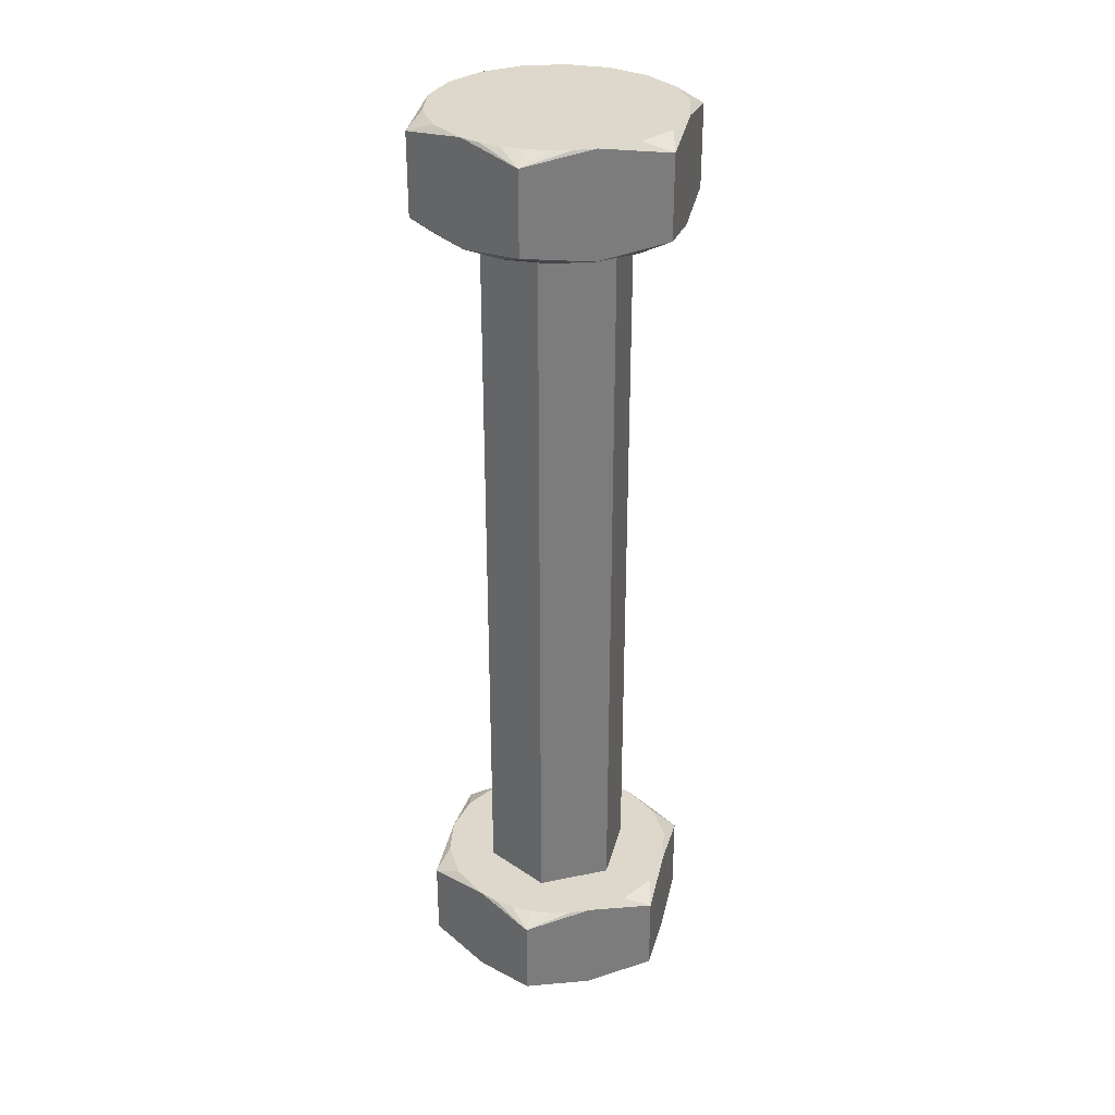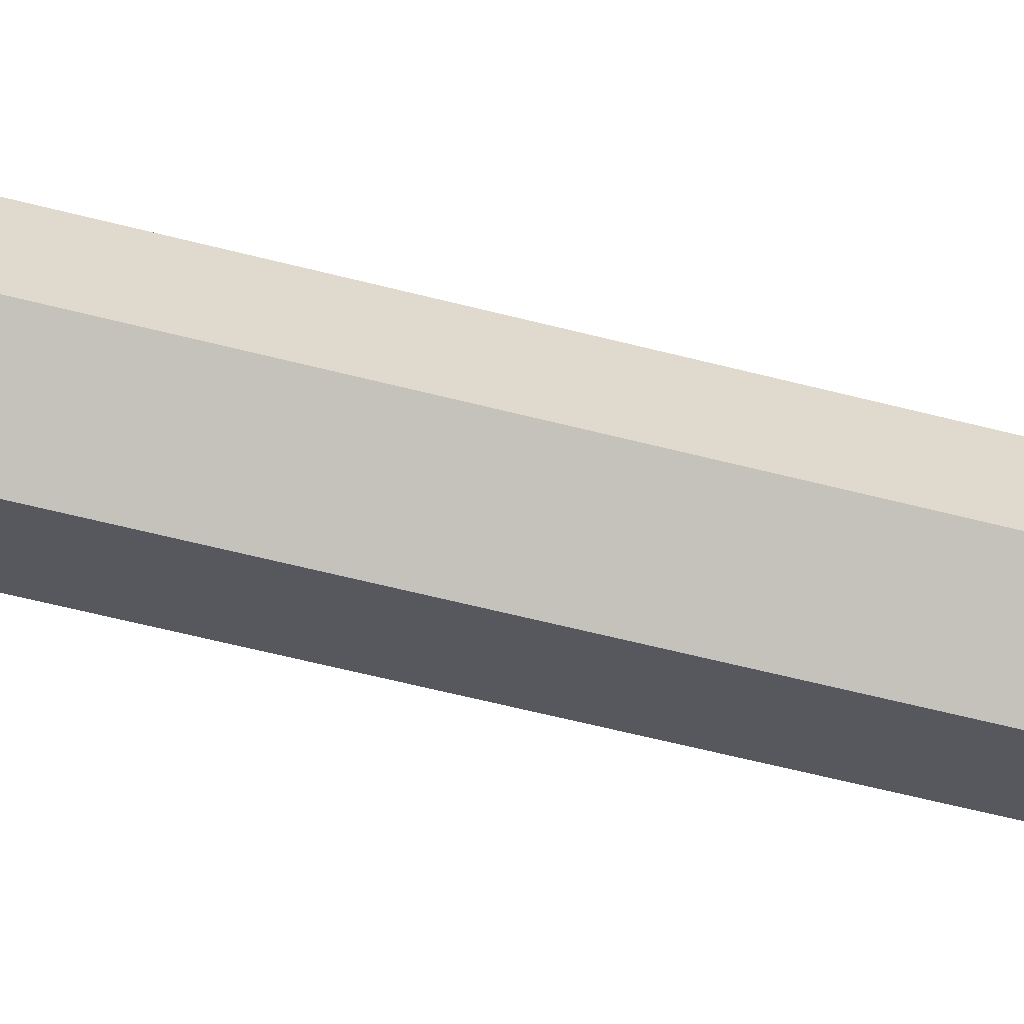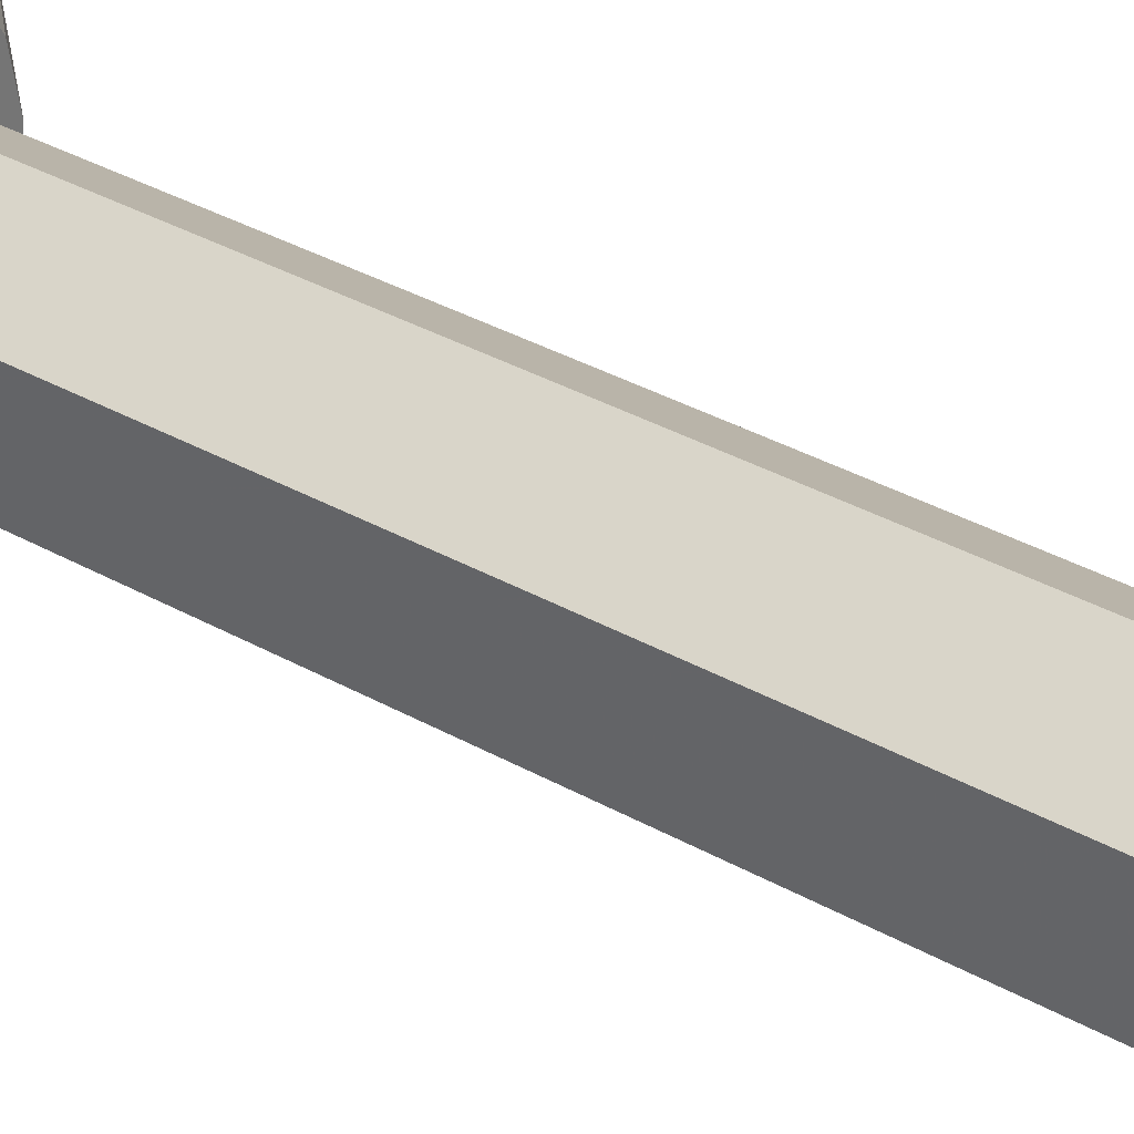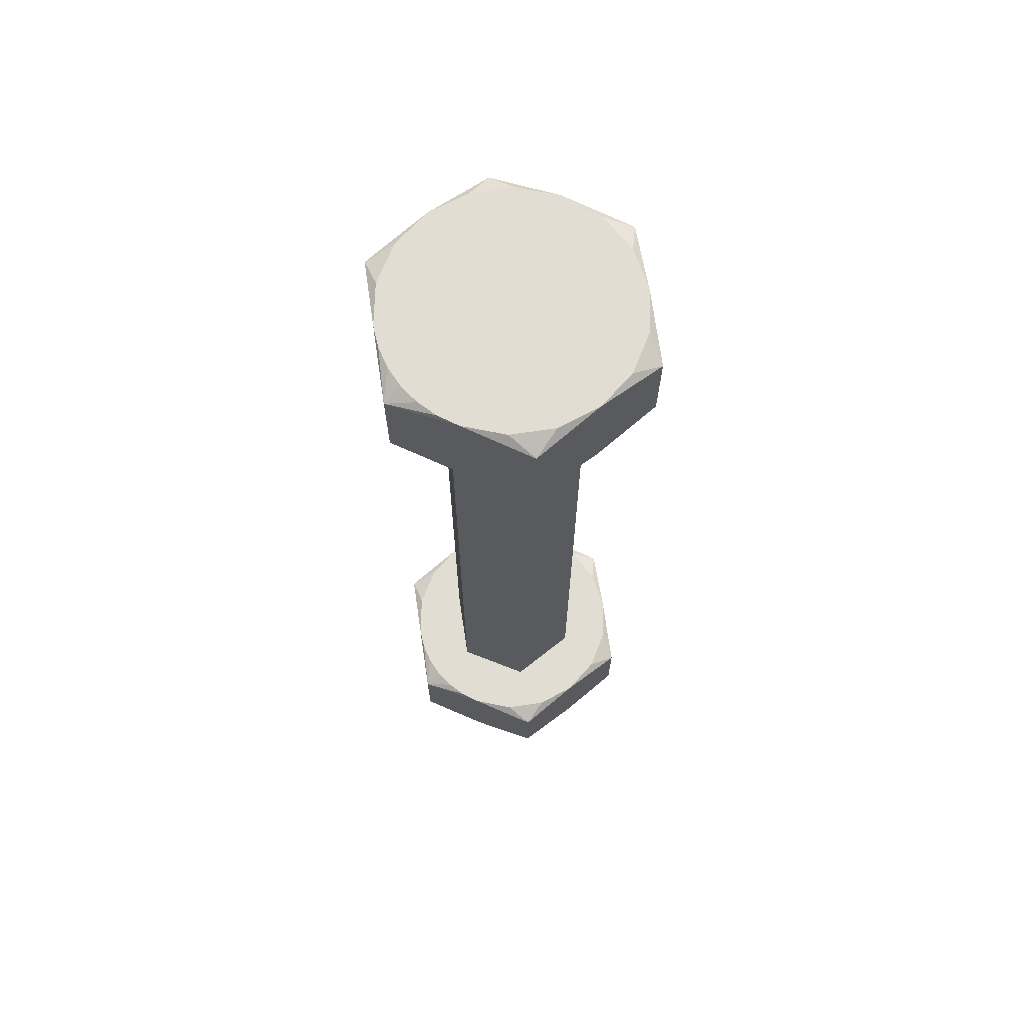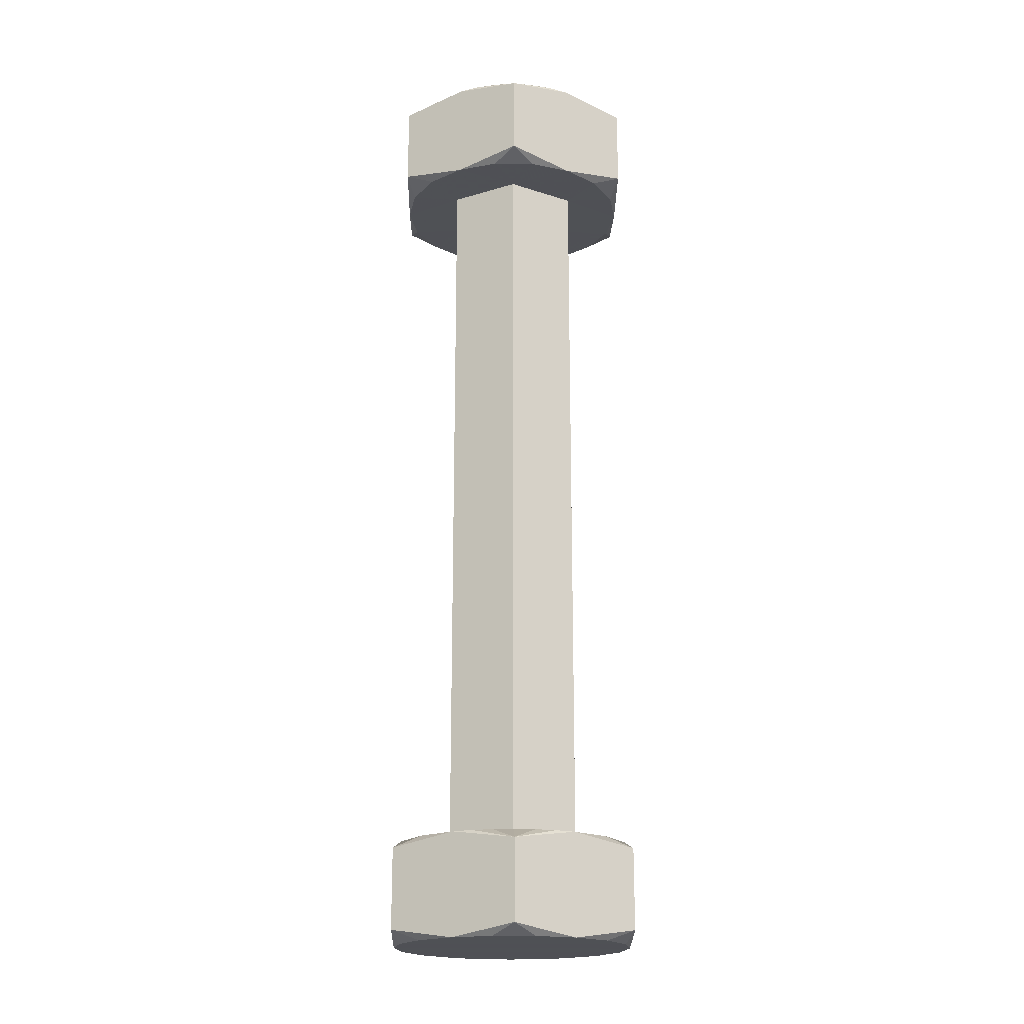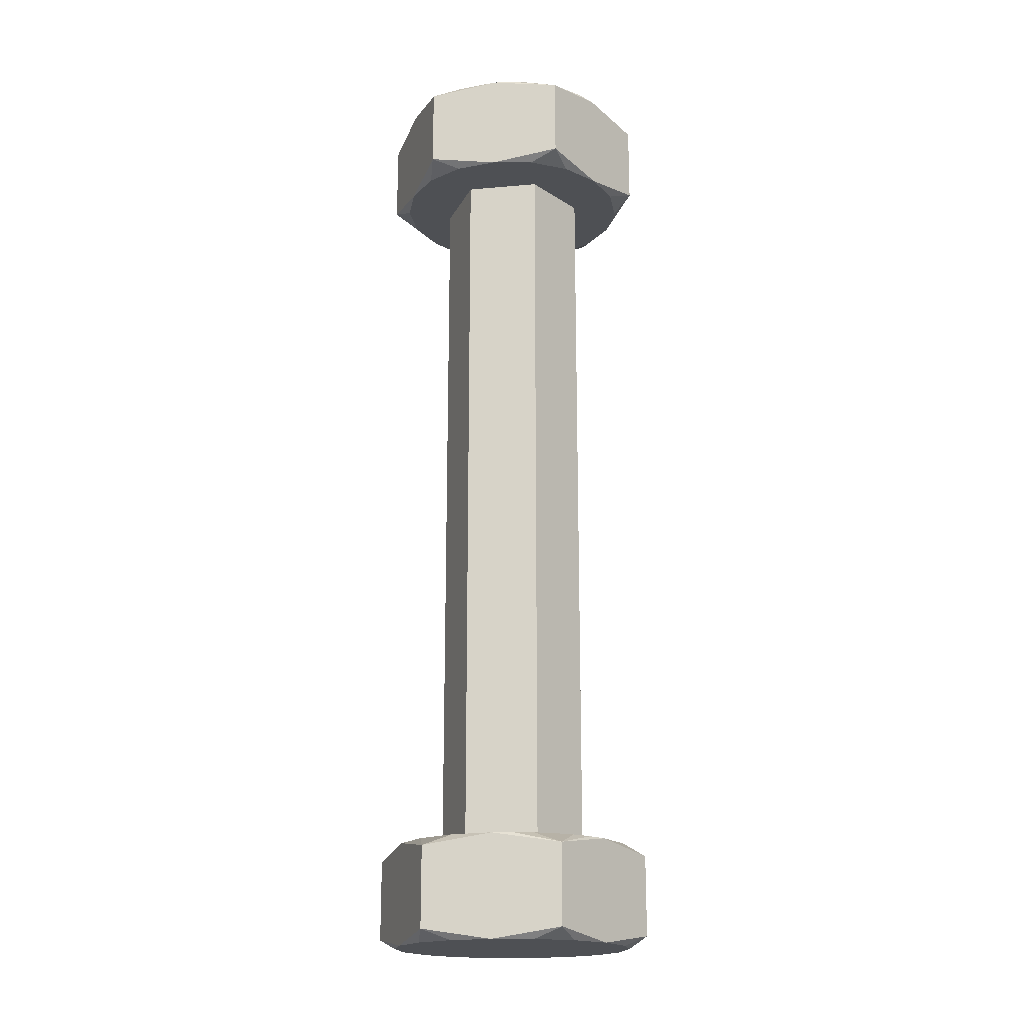
<metadata>
{"format":"obj","ext":"obj","renderer":"f3d","projection":"perspective","resolution":1024,"background":"white","views":[{"elev":31.3,"azim":-166.3,"up":"+Y"},{"elev":-58.6,"azim":-105.0,"up":"+Z"},{"elev":33.5,"azim":128.1,"up":"+Z"},{"elev":68.1,"azim":-128.5,"up":"+Y"},{"elev":-19.5,"azim":179.0,"up":"+Y"},{"elev":-18.5,"azim":159.7,"up":"+Y"}]}
</metadata>
<code>
o geometry_1
v 0.1 1.365 4.402
v 0.09778 1.365 4.404
v 0.09887 1.365 4.404
v 0.1 1.365 4.404
v 0.09675 1.365 4.404
v 0.1 1.315 4.418
v 0.09887 1.315 4.416
v 0.1 1.315 4.417
v 0.09778 1.315 4.416
v 0.09675 1.315 4.416
v 0.1 1.319 4.402
v 0.09778 1.32 4.404
v 0.09887 1.32 4.404
v 0.1 1.32 4.404
v 0.09675 1.32 4.404
v 0.1 1.361 4.418
v 0.09887 1.36 4.416
v 0.1 1.36 4.417
v 0.09778 1.36 4.416
v 0.09675 1.36 4.416
v 0.1035 1.32 4.408
v 0.1 1.36 4.406
v 0.1035 1.36 4.408
v 0.1 1.32 4.406
v 0.1035 1.32 4.412
v 0.1035 1.36 4.412
v 0.1 1.32 4.414
v 0.1 1.36 4.414
v 0.09654 1.36 4.412
v 0.09502 1.36 4.414
v 0.09389 1.36 4.412
v 0.0935 1.36 4.41
v 0.1011 1.36 4.416
v 0.1022 1.36 4.416
v 0.1032 1.36 4.416
v 0.09654 1.36 4.408
v 0.09389 1.36 4.408
v 0.09502 1.36 4.406
v 0.105 1.36 4.414
v 0.09675 1.36 4.404
v 0.1061 1.36 4.412
v 0.09887 1.36 4.404
v 0.1065 1.36 4.41
v 0.1011 1.36 4.404
v 0.1061 1.36 4.408
v 0.1032 1.36 4.404
v 0.105 1.36 4.406
v 0.09654 1.32 4.408
v 0.09389 1.32 4.408
v 0.0935 1.32 4.41
v 0.09502 1.32 4.406
v 0.1011 1.32 4.404
v 0.1022 1.32 4.404
v 0.1032 1.32 4.404
v 0.09654 1.32 4.412
v 0.09389 1.32 4.412
v 0.09502 1.32 4.414
v 0.105 1.32 4.406
v 0.09675 1.32 4.416
v 0.1061 1.32 4.408
v 0.09887 1.32 4.416
v 0.1065 1.32 4.41
v 0.1011 1.32 4.416
v 0.1061 1.32 4.412
v 0.1032 1.32 4.416
v 0.105 1.32 4.414
v 0.1 1.361 4.402
v 0.0935 1.361 4.406
v 0.0935 1.361 4.414
v 0.1065 1.361 4.414
v 0.1065 1.361 4.406
v 0.1 1.319 4.418
v 0.1065 1.319 4.414
v 0.1065 1.319 4.406
v 0.0935 1.319 4.406
v 0.0935 1.319 4.414
v 0.1065 1.315 4.406
v 0.1032 1.315 4.404
v 0.1 1.315 4.402
v 0.1065 1.315 4.414
v 0.1065 1.315 4.41
v 0.1032 1.315 4.416
v 0.0935 1.315 4.414
v 0.0935 1.315 4.406
v 0.0935 1.315 4.41
v 0.09675 1.315 4.404
v 0.1061 1.315 4.408
v 0.105 1.315 4.406
v 0.1011 1.315 4.404
v 0.09887 1.315 4.404
v 0.105 1.315 4.414
v 0.1061 1.315 4.412
v 0.1011 1.315 4.416
v 0.1022 1.315 4.416
v 0.09389 1.315 4.412
v 0.09502 1.315 4.414
v 0.09502 1.315 4.406
v 0.09389 1.315 4.408
v 0.0935 1.365 4.406
v 0.0935 1.365 4.41
v 0.0935 1.365 4.414
v 0.09675 1.365 4.416
v 0.1 1.365 4.418
v 0.1032 1.365 4.416
v 0.1065 1.365 4.414
v 0.1065 1.365 4.41
v 0.1065 1.365 4.406
v 0.1032 1.365 4.404
v 0.1011 1.365 4.416
v 0.09887 1.365 4.416
v 0.1061 1.365 4.412
v 0.105 1.365 4.414
v 0.105 1.365 4.406
v 0.1061 1.365 4.408
v 0.1011 1.365 4.404
v 0.1022 1.365 4.404
v 0.09389 1.365 4.408
v 0.09502 1.365 4.406
v 0.09502 1.365 4.414
v 0.09389 1.365 4.412
f 1 2 3
f 1 3 4
f 1 5 2
f 6 7 8
f 6 9 7
f 6 10 9
f 11 12 13
f 11 13 14
f 11 15 12
f 16 17 18
f 16 19 17
f 16 20 19
f 21 22 23
f 21 24 22
f 25 23 26
f 25 21 23
f 27 26 28
f 27 25 26
f 29 20 30
f 29 30 31
f 29 31 32
f 28 33 18
f 28 18 17
f 28 17 19
f 28 19 20
f 28 20 29
f 34 33 28
f 35 34 28
f 36 32 37
f 36 29 32
f 38 36 37
f 26 39 35
f 26 35 28
f 40 36 38
f 41 39 26
f 22 36 40
f 42 22 40
f 43 26 23
f 43 41 26
f 44 22 42
f 45 43 23
f 46 23 22
f 46 22 44
f 47 45 23
f 47 23 46
f 48 49 50
f 48 51 49
f 48 15 51
f 24 52 14
f 24 12 15
f 24 13 12
f 24 14 13
f 24 15 48
f 53 52 24
f 54 53 24
f 55 50 56
f 55 48 50
f 57 55 56
f 21 58 54
f 21 54 24
f 59 55 57
f 60 58 21
f 27 55 59
f 61 27 59
f 62 21 25
f 62 60 21
f 63 27 61
f 64 62 25
f 65 25 27
f 65 27 63
f 66 64 25
f 66 25 65
f 55 27 28
f 55 28 29
f 48 29 36
f 48 55 29
f 24 36 22
f 24 48 36
f 67 46 44
f 42 67 44
f 40 67 42
f 68 40 38
f 37 68 38
f 32 68 37
f 69 32 31
f 30 69 31
f 20 69 30
f 33 16 18
f 34 16 33
f 35 16 34
f 70 35 39
f 41 70 39
f 43 70 41
f 71 43 45
f 47 71 45
f 46 71 47
f 72 65 63
f 61 72 63
f 59 72 61
f 73 62 64
f 66 73 64
f 65 73 66
f 74 54 58
f 60 74 58
f 62 74 60
f 52 11 14
f 53 11 52
f 54 11 53
f 75 50 49
f 51 75 49
f 15 75 51
f 76 59 57
f 56 76 57
f 50 76 56
f 54 74 77
f 54 77 78
f 11 78 79
f 11 54 78
f 62 73 80
f 62 80 81
f 74 81 77
f 74 62 81
f 65 72 6
f 65 6 82
f 73 82 80
f 73 65 82
f 59 76 83
f 59 83 10
f 59 10 6
f 72 59 6
f 50 75 84
f 50 84 85
f 76 85 83
f 76 50 85
f 15 11 79
f 15 79 86
f 75 86 84
f 75 15 86
f 77 81 87
f 88 77 87
f 78 77 88
f 79 78 89
f 90 79 89
f 86 79 90
f 80 82 91
f 92 80 91
f 81 80 92
f 93 6 8
f 94 6 93
f 82 6 94
f 83 85 95
f 96 83 95
f 10 83 96
f 84 86 97
f 98 84 97
f 85 84 98
f 94 93 8
f 94 8 7
f 94 7 9
f 82 9 10
f 82 94 9
f 91 10 96
f 91 82 10
f 92 96 95
f 92 91 96
f 81 95 85
f 81 92 95
f 87 85 98
f 87 81 85
f 78 86 90
f 78 90 89
f 88 98 97
f 88 97 86
f 88 86 78
f 88 87 98
f 5 1 67
f 5 67 40
f 99 40 68
f 99 5 40
f 100 99 68
f 100 68 32
f 100 32 69
f 101 100 69
f 102 101 69
f 102 69 20
f 102 20 16
f 103 102 16
f 104 103 16
f 104 16 35
f 105 35 70
f 105 104 35
f 106 105 70
f 106 70 43
f 106 43 71
f 107 106 71
f 108 107 71
f 108 71 46
f 1 46 67
f 1 108 46
f 103 104 109
f 110 103 109
f 102 103 110
f 105 106 111
f 112 105 111
f 104 105 112
f 107 108 113
f 114 107 113
f 106 107 114
f 115 1 4
f 116 1 115
f 108 1 116
f 99 100 117
f 118 99 117
f 5 99 118
f 101 102 119
f 120 101 119
f 100 101 120
f 116 115 4
f 116 3 2
f 116 4 3
f 108 2 5
f 108 116 2
f 113 5 118
f 113 108 5
f 114 118 117
f 114 113 118
f 106 117 100
f 106 114 117
f 111 100 120
f 111 106 100
f 104 110 109
f 104 102 110
f 112 119 102
f 112 120 119
f 112 102 104
f 112 111 120

</code>
